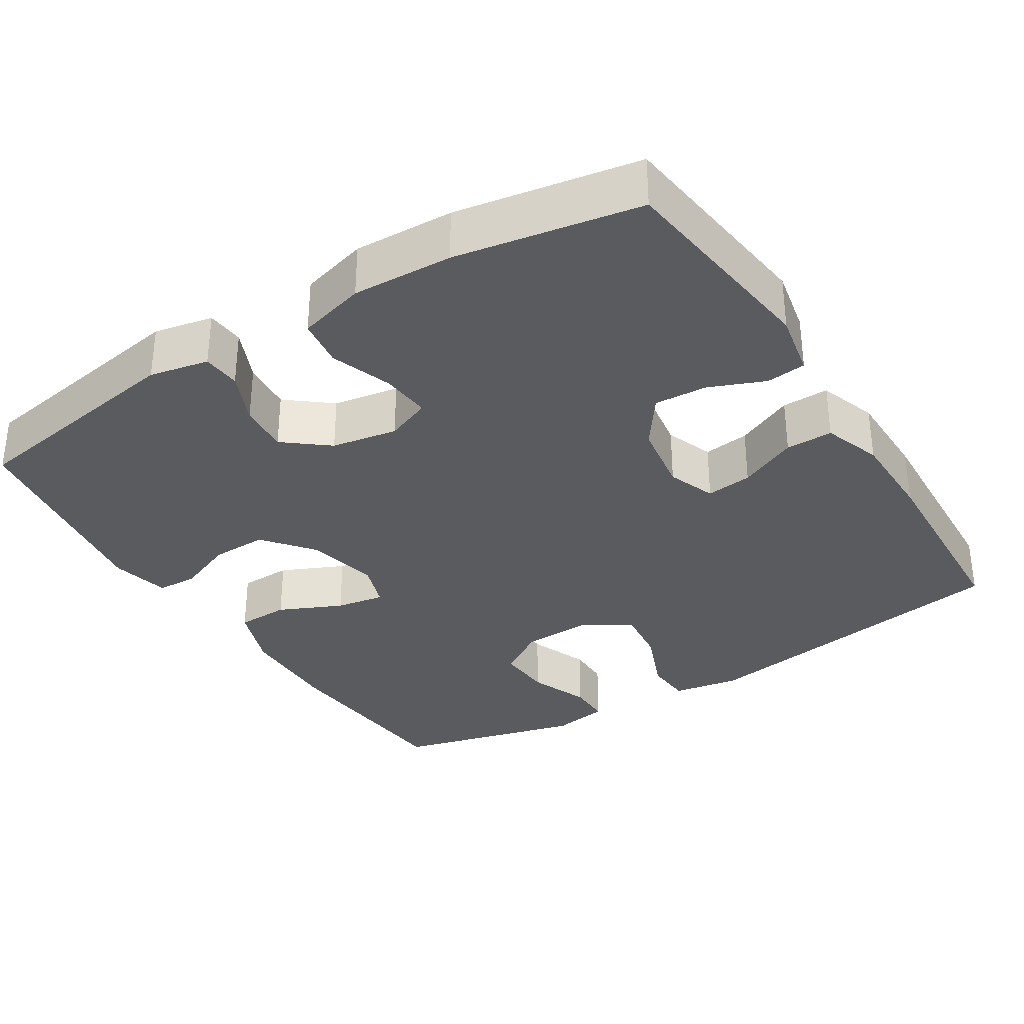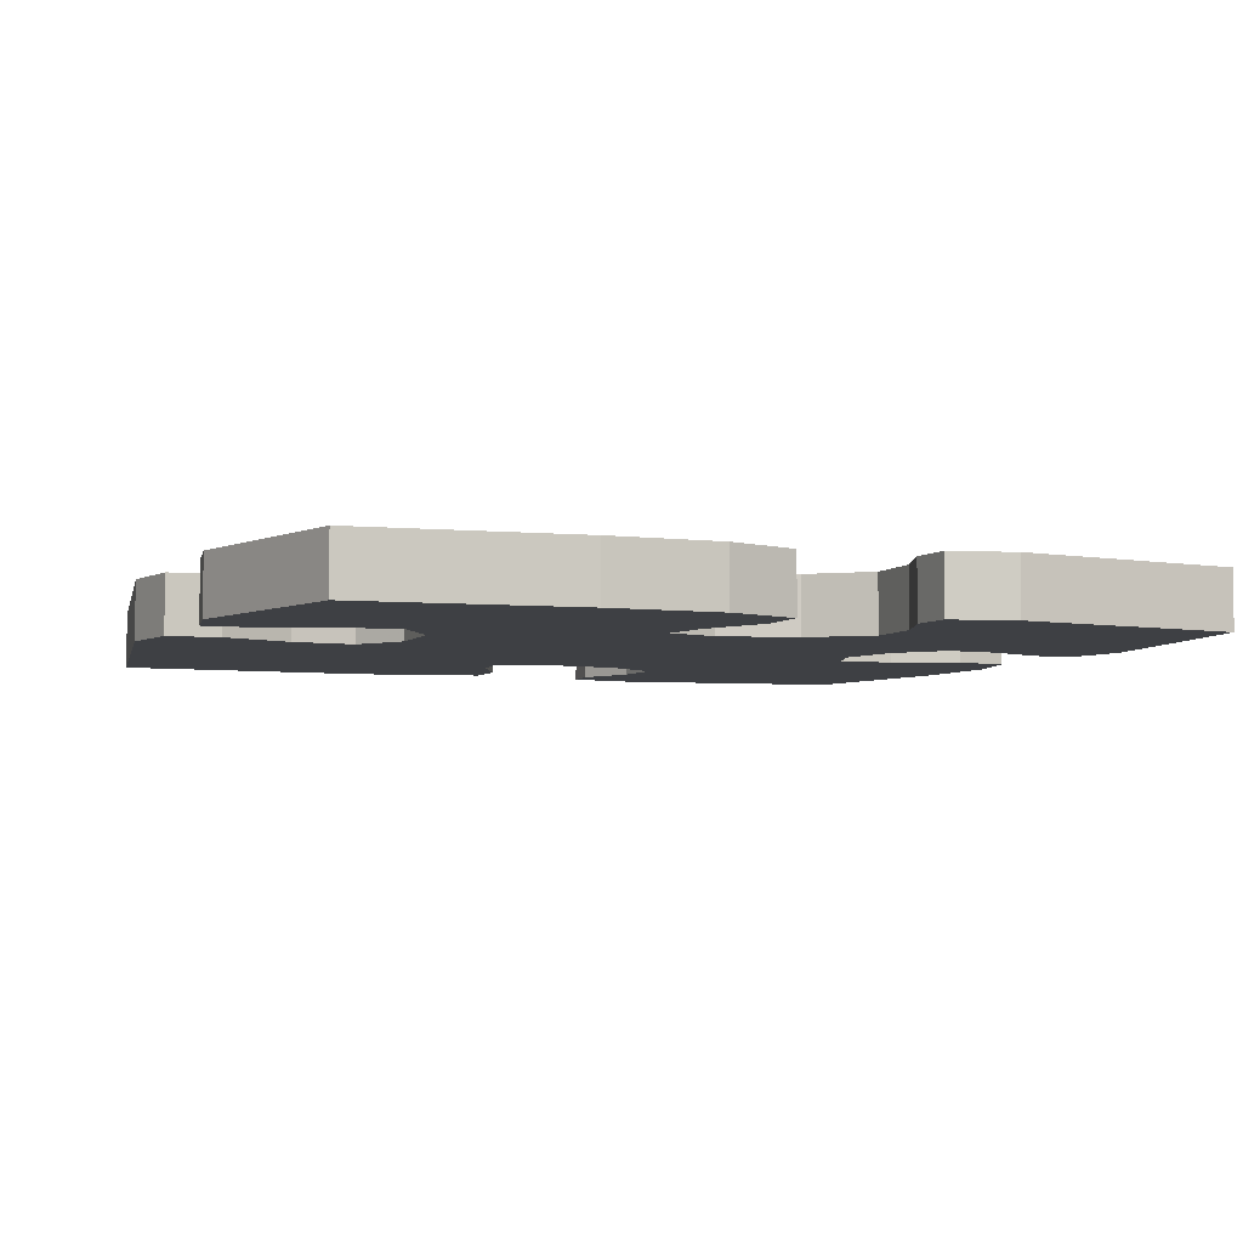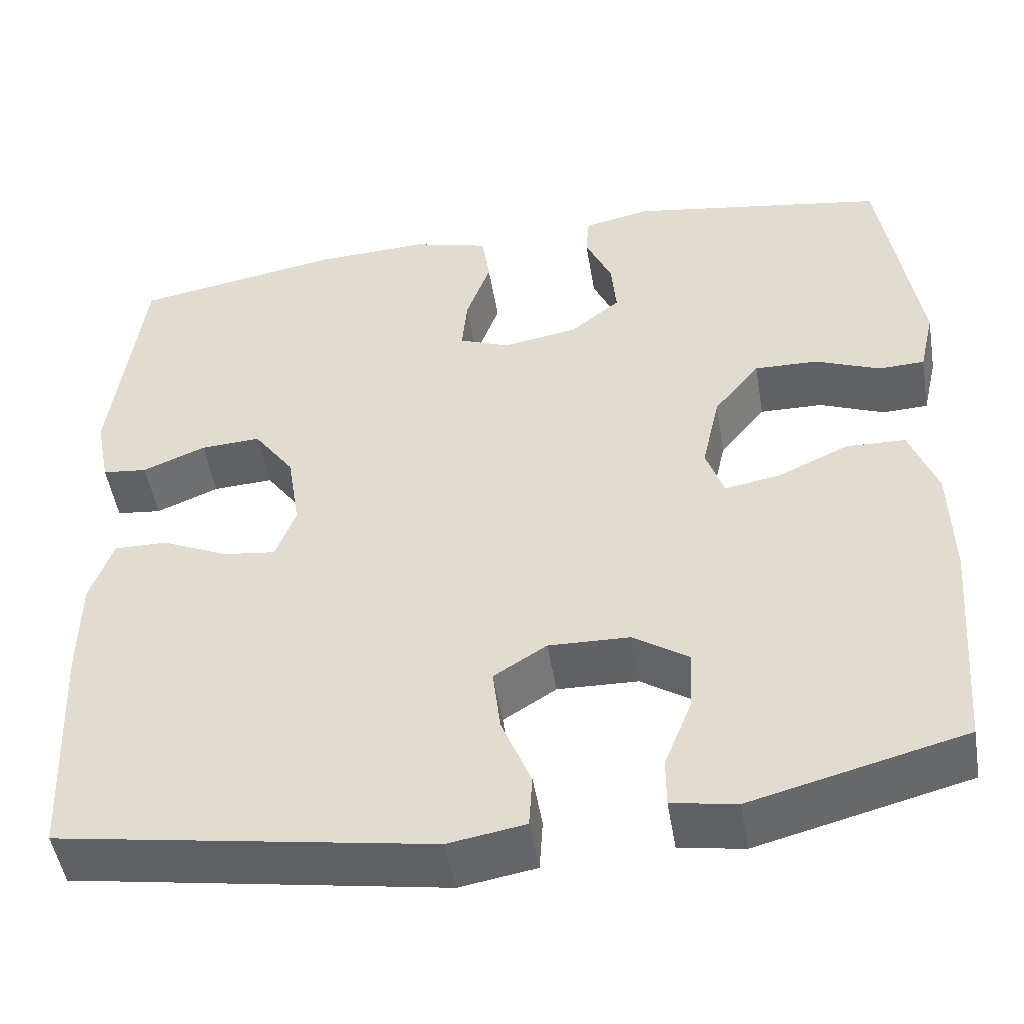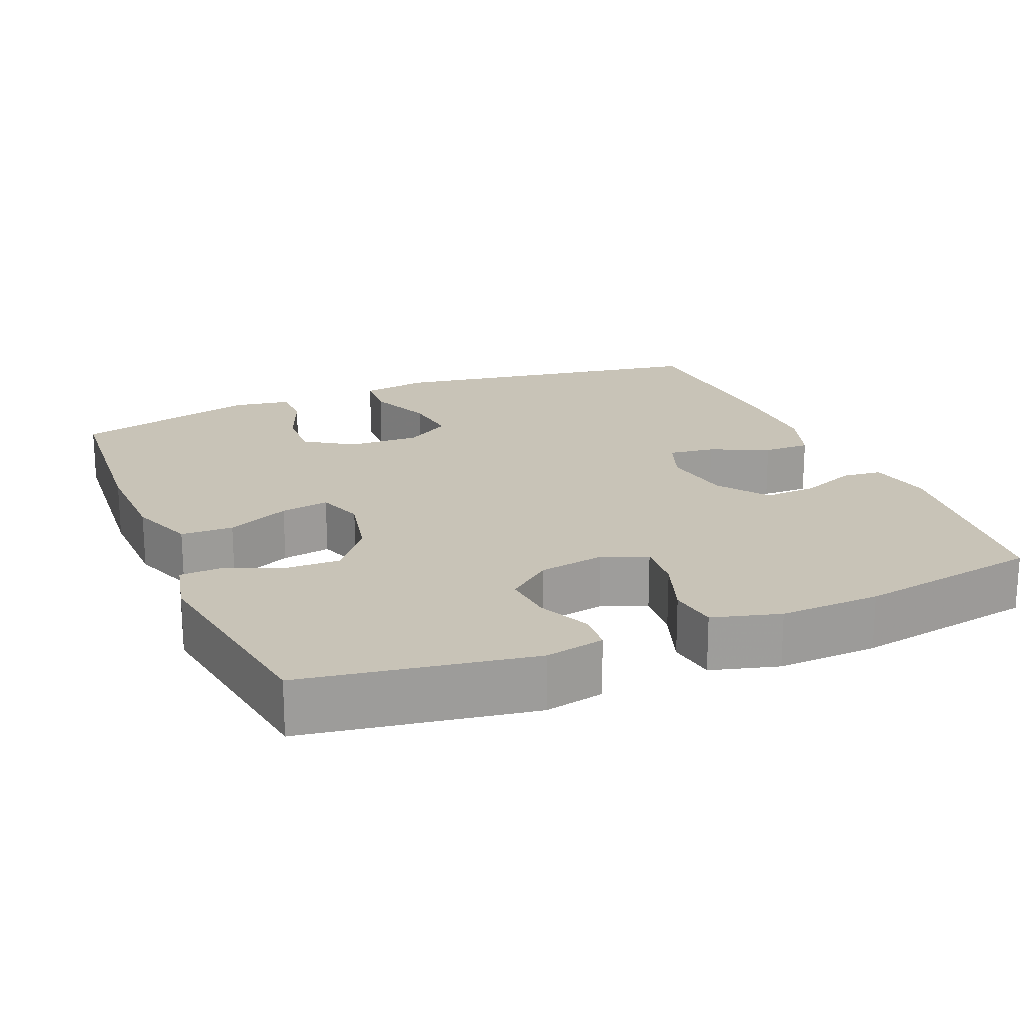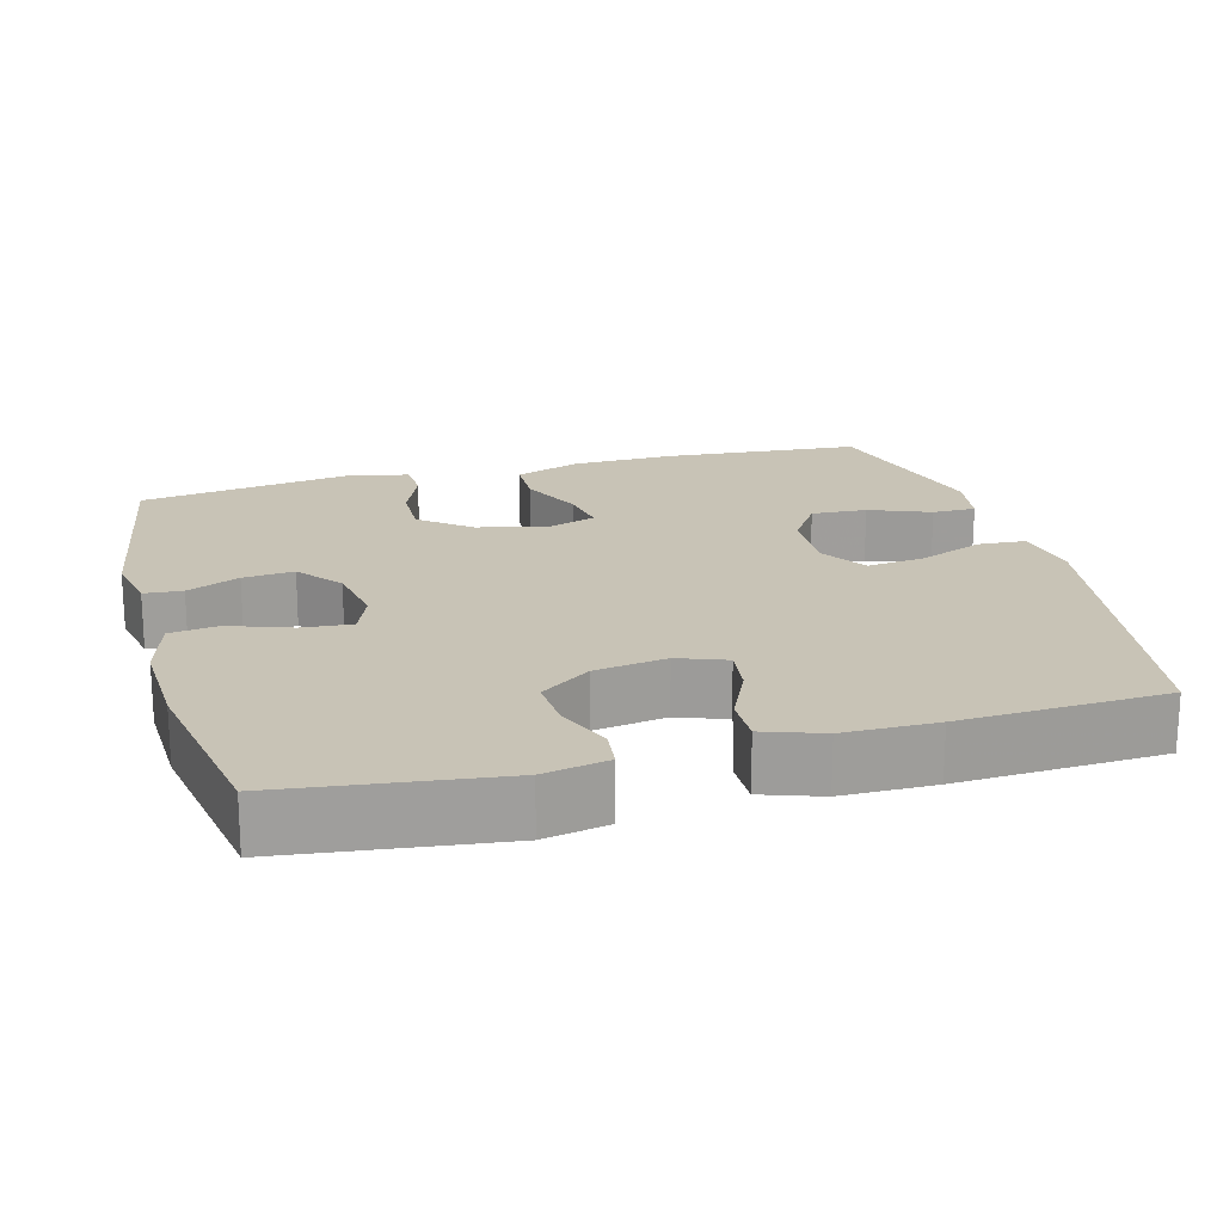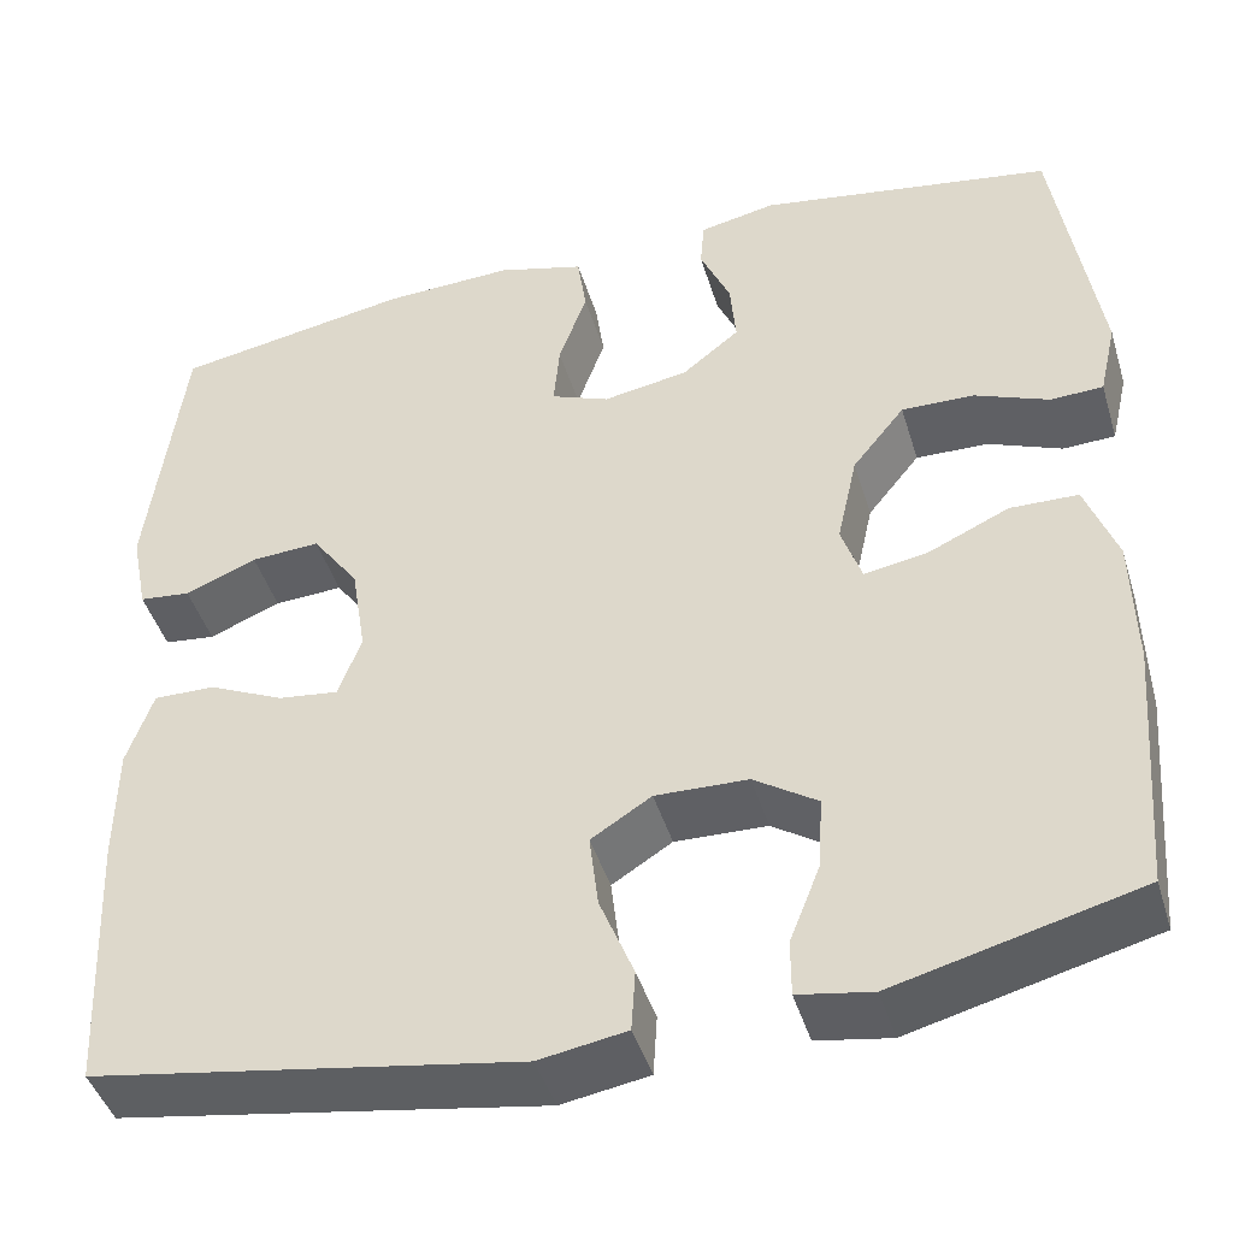
<metadata>
{"format":"obj","ext":"obj","renderer":"f3d","projection":"perspective","resolution":1024,"background":"white","views":[{"elev":-33.0,"azim":32.0,"up":"+Y"},{"elev":-4.9,"azim":-111.6,"up":"+Y"},{"elev":-49.5,"azim":-170.5,"up":"+Z"},{"elev":19.7,"azim":-22.8,"up":"+Y"},{"elev":19.4,"azim":74.7,"up":"+Y"},{"elev":-44.3,"azim":-163.4,"up":"+Z"}]}
</metadata>
<code>
v -0.5 0.07 0.5
v -0.196 0.07 0.551
v -0.117 0.07 0.535
v -0.113 0.07 0.484
v -0.144 0.07 0.414
v -0.15 0.07 0.346
v -0.091 0.07 0.299
v -0.003 0.07 0.284
v 0.057 0.07 0.308
v 0.051 0.07 0.375
v 0.022 0.07 0.457
v 0.031 0.07 0.522
v 0.121 0.07 0.547
v 0.255 0.07 0.542
v 0.5 0.07 0.5
v 0.536 0.07 0.214
v 0.519 0.07 0.128
v 0.466 0.07 0.122
v 0.392 0.07 0.152
v 0.321 0.07 0.156
v 0.273 0.07 0.089
v 0.258 0.07 -0.007
v 0.282 0.07 -0.071
v 0.344 0.07 -0.063
v 0.422 0.07 -0.027
v 0.485 0.07 -0.026
v 0.512 0.07 -0.104
v 0.513 0.07 -0.227
v 0.5 0.07 -0.5
v 0.062 0.07 -0.573
v -0.028 0.07 -0.558
v -0.032 0.07 -0.495
v 0.003 0.07 -0.408
v 0.012 0.07 -0.331
v -0.05 0.07 -0.292
v -0.145 0.07 -0.295
v -0.21 0.07 -0.338
v -0.206 0.07 -0.412
v -0.174 0.07 -0.493
v -0.174 0.07 -0.551
v -0.25 0.07 -0.564
v -0.5 0.07 -0.5
v -0.521 0.07 -0.237
v -0.518 0.07 -0.1
v -0.486 0.07 -0.012
v -0.416 0.07 -0.01
v -0.332 0.07 -0.048
v -0.267 0.07 -0.059
v -0.246 0.07 0.003
v -0.267 0.07 0.098
v -0.321 0.07 0.165
v -0.396 0.07 0.163
v -0.472 0.07 0.132
v -0.526 0.07 0.134
v -0.544 0.07 0.212
v -0.5 0 0.5
v -0.196 0 0.551
v -0.117 0 0.535
v -0.113 0 0.484
v -0.144 0 0.414
v -0.15 0 0.346
v -0.091 0 0.299
v -0.003 0 0.284
v 0.057 0 0.308
v 0.051 0 0.375
v 0.022 0 0.457
v 0.031 0 0.522
v 0.121 0 0.547
v 0.255 0 0.542
v 0.5 0 0.5
v 0.536 0 0.214
v 0.519 0 0.128
v 0.466 0 0.122
v 0.392 0 0.152
v 0.321 0 0.156
v 0.273 0 0.089
v 0.258 0 -0.007
v 0.282 0 -0.071
v 0.344 0 -0.063
v 0.422 0 -0.027
v 0.485 0 -0.026
v 0.512 0 -0.104
v 0.513 0 -0.227
v 0.5 0 -0.5
v 0.062 0 -0.573
v -0.028 0 -0.558
v -0.032 0 -0.495
v 0.003 0 -0.408
v 0.012 0 -0.331
v -0.05 0 -0.292
v -0.145 0 -0.295
v -0.21 0 -0.338
v -0.206 0 -0.412
v -0.174 0 -0.493
v -0.174 0 -0.551
v -0.25 0 -0.564
v -0.5 0 -0.5
v -0.521 0 -0.237
v -0.518 0 -0.1
v -0.486 0 -0.012
v -0.416 0 -0.01
v -0.332 0 -0.048
v -0.267 0 -0.059
v -0.246 0 0.003
v -0.267 0 0.098
v -0.321 0 0.165
v -0.396 0 0.163
v -0.472 0 0.132
v -0.526 0 0.134
v -0.544 0 0.212
f 3 4 5
f 2 3 5
f 1 2 5
f 55 1 5
f 54 55 5
f 53 54 5
f 52 53 5
f 51 52 5 6
f 50 51 6 7
f 49 50 7 8
f 48 49 8 9
f 45 46 47
f 44 45 47
f 43 44 47
f 42 43 47
f 41 42 47
f 40 41 47
f 38 39 40
f 38 40 47
f 37 38 47 48
f 31 32 33
f 30 31 33
f 29 30 33
f 28 29 33
f 27 28 33
f 26 27 33
f 25 26 33
f 24 25 33
f 23 24 33 34
f 22 23 34 35
f 17 18 19
f 16 17 19
f 15 16 19
f 14 15 19
f 13 14 19
f 12 13 19
f 11 12 19
f 10 11 19
f 9 10 19 20
f 9 20 21
f 48 9 21
f 37 48 21
f 36 37 21
f 21 22 35 36
f 60 59 58
f 60 58 57
f 60 57 56
f 60 56 110
f 60 110 109
f 60 109 108
f 60 108 107
f 61 60 107 106
f 62 61 106 105
f 63 62 105 104
f 64 63 104 103
f 102 101 100
f 102 100 99
f 102 99 98
f 102 98 97
f 102 97 96
f 102 96 95
f 95 94 93
f 102 95 93
f 103 102 93 92
f 88 87 86
f 88 86 85
f 88 85 84
f 88 84 83
f 88 83 82
f 88 82 81
f 88 81 80
f 88 80 79
f 89 88 79 78
f 90 89 78 77
f 74 73 72
f 74 72 71
f 74 71 70
f 74 70 69
f 74 69 68
f 74 68 67
f 74 67 66
f 74 66 65
f 75 74 65 64
f 76 75 64
f 76 64 103
f 76 103 92
f 76 92 91
f 91 90 77 76
f 1 56 57 2
f 2 57 58 3
f 3 58 59 4
f 4 59 60 5
f 5 60 61 6
f 6 61 62 7
f 7 62 63 8
f 8 63 64 9
f 9 64 65 10
f 10 65 66 11
f 11 66 67 12
f 12 67 68 13
f 13 68 69 14
f 14 69 70 15
f 15 70 71 16
f 16 71 72 17
f 17 72 73 18
f 18 73 74 19
f 19 74 75 20
f 20 75 76 21
f 21 76 77 22
f 22 77 78 23
f 23 78 79 24
f 24 79 80 25
f 25 80 81 26
f 26 81 82 27
f 27 82 83 28
f 28 83 84 29
f 29 84 85 30
f 30 85 86 31
f 31 86 87 32
f 32 87 88 33
f 33 88 89 34
f 34 89 90 35
f 35 90 91 36
f 36 91 92 37
f 37 92 93 38
f 38 93 94 39
f 39 94 95 40
f 40 95 96 41
f 41 96 97 42
f 42 97 98 43
f 43 98 99 44
f 44 99 100 45
f 45 100 101 46
f 46 101 102 47
f 47 102 103 48
f 48 103 104 49
f 49 104 105 50
f 50 105 106 51
f 51 106 107 52
f 52 107 108 53
f 53 108 109 54
f 54 109 110 55
f 55 110 56 1

</code>
